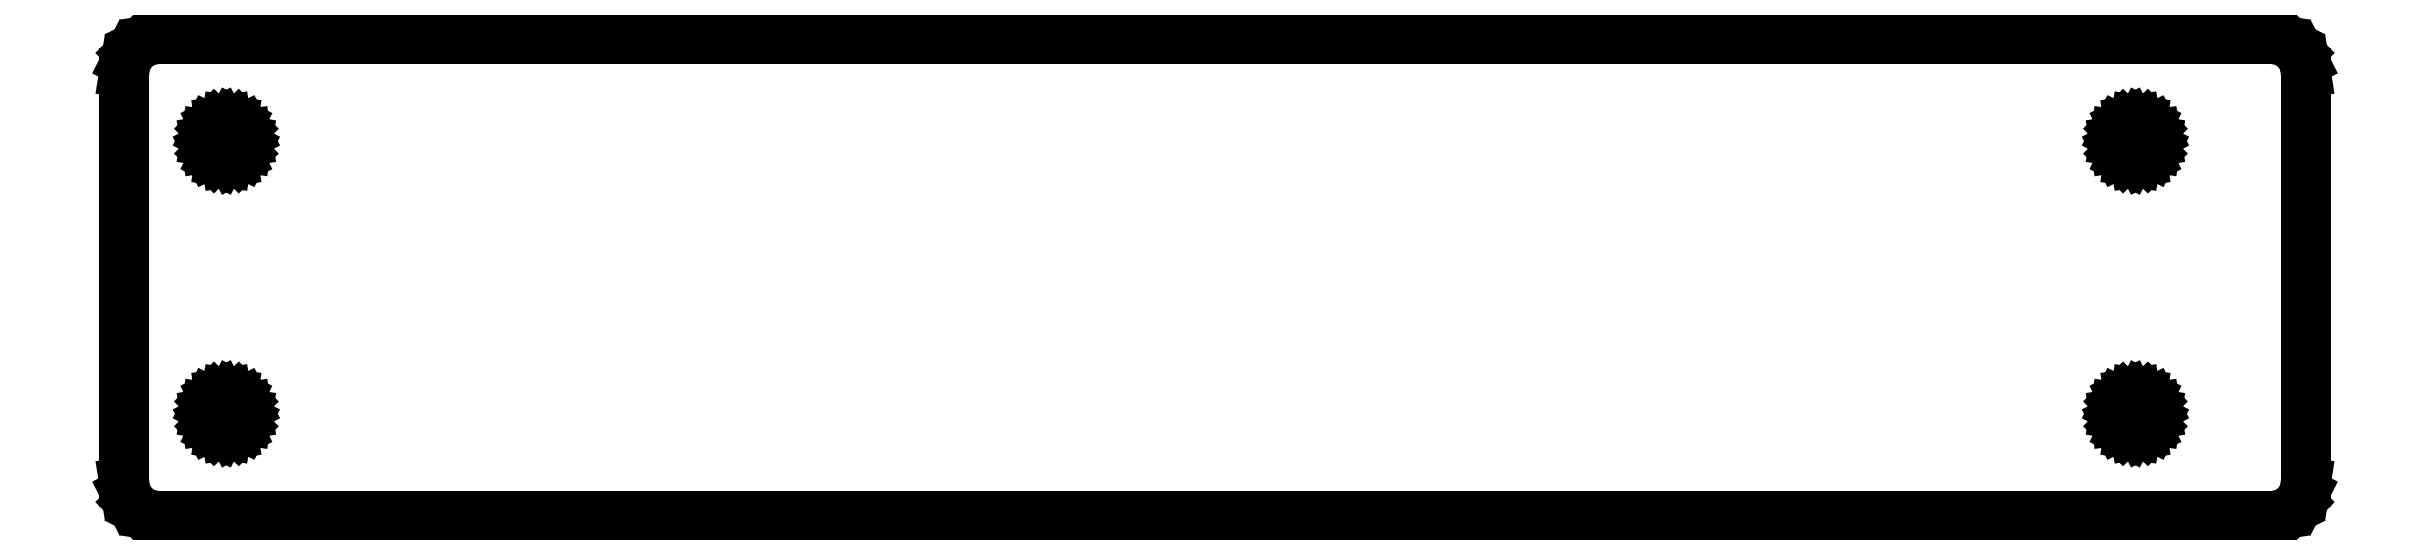
<metadata>
{"format":"dxf","ext":"dxf","renderer":"ezdxf+matplotlib","layout":"modelspace","background":"white","min_lineweight":24,"dpi":150}
</metadata>
<code>
0
SECTION
2
ENTITIES
0
LINE
8
0
10
130.8
20
-17.38
11
131.5
21
-17.02
0
LINE
8
0
10
131.5
20
-17.02
11
132
21
-16.47
0
LINE
8
0
10
132
20
-16.47
11
132.4
21
-15.77
0
LINE
8
0
10
132.4
20
-15.77
11
132.5
21
-15
0
LINE
8
0
10
132.5
20
-15
11
132.5
21
15
0
LINE
8
0
10
132.5
20
15
11
132.4
21
15.77
0
LINE
8
0
10
132.4
20
15.77
11
132
21
16.47
0
LINE
8
0
10
132
20
16.47
11
131.5
21
17.02
0
LINE
8
0
10
131.5
20
17.02
11
130.8
21
17.38
0
LINE
8
0
10
130.8
20
17.38
11
130
21
17.5
0
LINE
8
0
10
130
20
17.5
11
-25
21
17.5
0
LINE
8
0
10
-25
20
17.5
11
-25.77
21
17.38
0
LINE
8
0
10
-25.77
20
17.38
11
-26.47
21
17.02
0
LINE
8
0
10
-26.47
20
17.02
11
-27.02
21
16.47
0
LINE
8
0
10
-27.02
20
16.47
11
-27.38
21
15.77
0
LINE
8
0
10
-27.38
20
15.77
11
-27.5
21
15
0
LINE
8
0
10
-27.5
20
15
11
-27.5
21
-15
0
LINE
8
0
10
-27.5
20
-15
11
-27.38
21
-15.77
0
LINE
8
0
10
-27.38
20
-15.77
11
-27.02
21
-16.47
0
LINE
8
0
10
-27.02
20
-16.47
11
-26.47
21
-17.02
0
LINE
8
0
10
-26.47
20
-17.02
11
-25.77
21
-17.38
0
LINE
8
0
10
-25.77
20
-17.38
11
-25
21
-17.5
0
LINE
8
0
10
-25
20
-17.5
11
130
21
-17.5
0
LINE
8
0
10
130
20
-17.5
11
130.8
21
-17.38
0
LINE
8
0
10
-20.48
20
8.526
11
-20.91
21
8.746
0
LINE
8
0
10
-20.91
20
8.746
11
-21.25
21
9.089
0
LINE
8
0
10
-21.25
20
9.089
11
-21.47
21
9.521
0
LINE
8
0
10
-21.47
20
9.521
11
-21.55
21
10
0
LINE
8
0
10
-21.55
20
10
11
-21.47
21
10.48
0
LINE
8
0
10
-21.47
20
10.48
11
-21.25
21
10.91
0
LINE
8
0
10
-21.25
20
10.91
11
-20.91
21
11.25
0
LINE
8
0
10
-20.91
20
11.25
11
-20.48
21
11.47
0
LINE
8
0
10
-20.48
20
11.47
11
-20
21
11.55
0
LINE
8
0
10
-20
20
11.55
11
-19.52
21
11.47
0
LINE
8
0
10
-19.52
20
11.47
11
-19.09
21
11.25
0
LINE
8
0
10
-19.09
20
11.25
11
-18.75
21
10.91
0
LINE
8
0
10
-18.75
20
10.91
11
-18.53
21
10.48
0
LINE
8
0
10
-18.53
20
10.48
11
-18.45
21
10
0
LINE
8
0
10
-18.45
20
10
11
-18.53
21
9.521
0
LINE
8
0
10
-18.53
20
9.521
11
-18.75
21
9.089
0
LINE
8
0
10
-18.75
20
9.089
11
-19.09
21
8.746
0
LINE
8
0
10
-19.09
20
8.746
11
-19.52
21
8.526
0
LINE
8
0
10
-19.52
20
8.526
11
-20
21
8.45
0
LINE
8
0
10
-20
20
8.45
11
-20.48
21
8.526
0
LINE
8
0
10
119.5
20
8.526
11
119.1
21
8.746
0
LINE
8
0
10
119.1
20
8.746
11
118.7
21
9.089
0
LINE
8
0
10
118.7
20
9.089
11
118.5
21
9.521
0
LINE
8
0
10
118.5
20
9.521
11
118.5
21
10
0
LINE
8
0
10
118.5
20
10
11
118.5
21
10.48
0
LINE
8
0
10
118.5
20
10.48
11
118.7
21
10.91
0
LINE
8
0
10
118.7
20
10.91
11
119.1
21
11.25
0
LINE
8
0
10
119.1
20
11.25
11
119.5
21
11.47
0
LINE
8
0
10
119.5
20
11.47
11
120
21
11.55
0
LINE
8
0
10
120
20
11.55
11
120.5
21
11.47
0
LINE
8
0
10
120.5
20
11.47
11
120.9
21
11.25
0
LINE
8
0
10
120.9
20
11.25
11
121.3
21
10.91
0
LINE
8
0
10
121.3
20
10.91
11
121.5
21
10.48
0
LINE
8
0
10
121.5
20
10.48
11
121.5
21
10
0
LINE
8
0
10
121.5
20
10
11
121.5
21
9.521
0
LINE
8
0
10
121.5
20
9.521
11
121.3
21
9.089
0
LINE
8
0
10
121.3
20
9.089
11
120.9
21
8.746
0
LINE
8
0
10
120.9
20
8.746
11
120.5
21
8.526
0
LINE
8
0
10
120.5
20
8.526
11
120
21
8.45
0
LINE
8
0
10
120
20
8.45
11
119.5
21
8.526
0
LINE
8
0
10
-20.48
20
-11.47
11
-20.91
21
-11.25
0
LINE
8
0
10
-20.91
20
-11.25
11
-21.25
21
-10.91
0
LINE
8
0
10
-21.25
20
-10.91
11
-21.47
21
-10.48
0
LINE
8
0
10
-21.47
20
-10.48
11
-21.55
21
-10
0
LINE
8
0
10
-21.55
20
-10
11
-21.47
21
-9.521
0
LINE
8
0
10
-21.47
20
-9.521
11
-21.25
21
-9.089
0
LINE
8
0
10
-21.25
20
-9.089
11
-20.91
21
-8.746
0
LINE
8
0
10
-20.91
20
-8.746
11
-20.48
21
-8.526
0
LINE
8
0
10
-20.48
20
-8.526
11
-20
21
-8.45
0
LINE
8
0
10
-20
20
-8.45
11
-19.52
21
-8.526
0
LINE
8
0
10
-19.52
20
-8.526
11
-19.09
21
-8.746
0
LINE
8
0
10
-19.09
20
-8.746
11
-18.75
21
-9.089
0
LINE
8
0
10
-18.75
20
-9.089
11
-18.53
21
-9.521
0
LINE
8
0
10
-18.53
20
-9.521
11
-18.45
21
-10
0
LINE
8
0
10
-18.45
20
-10
11
-18.53
21
-10.48
0
LINE
8
0
10
-18.53
20
-10.48
11
-18.75
21
-10.91
0
LINE
8
0
10
-18.75
20
-10.91
11
-19.09
21
-11.25
0
LINE
8
0
10
-19.09
20
-11.25
11
-19.52
21
-11.47
0
LINE
8
0
10
-19.52
20
-11.47
11
-20
21
-11.55
0
LINE
8
0
10
-20
20
-11.55
11
-20.48
21
-11.47
0
LINE
8
0
10
119.5
20
-11.47
11
119.1
21
-11.25
0
LINE
8
0
10
119.1
20
-11.25
11
118.7
21
-10.91
0
LINE
8
0
10
118.7
20
-10.91
11
118.5
21
-10.48
0
LINE
8
0
10
118.5
20
-10.48
11
118.5
21
-10
0
LINE
8
0
10
118.5
20
-10
11
118.5
21
-9.521
0
LINE
8
0
10
118.5
20
-9.521
11
118.7
21
-9.089
0
LINE
8
0
10
118.7
20
-9.089
11
119.1
21
-8.746
0
LINE
8
0
10
119.1
20
-8.746
11
119.5
21
-8.526
0
LINE
8
0
10
119.5
20
-8.526
11
120
21
-8.45
0
LINE
8
0
10
120
20
-8.45
11
120.5
21
-8.526
0
LINE
8
0
10
120.5
20
-8.526
11
120.9
21
-8.746
0
LINE
8
0
10
120.9
20
-8.746
11
121.3
21
-9.089
0
LINE
8
0
10
121.3
20
-9.089
11
121.5
21
-9.521
0
LINE
8
0
10
121.5
20
-9.521
11
121.5
21
-10
0
LINE
8
0
10
121.5
20
-10
11
121.5
21
-10.48
0
LINE
8
0
10
121.5
20
-10.48
11
121.3
21
-10.91
0
LINE
8
0
10
121.3
20
-10.91
11
120.9
21
-11.25
0
LINE
8
0
10
120.9
20
-11.25
11
120.5
21
-11.47
0
LINE
8
0
10
120.5
20
-11.47
11
120
21
-11.55
0
LINE
8
0
10
120
20
-11.55
11
119.5
21
-11.47
0
ENDSEC
0
EOF

</code>
